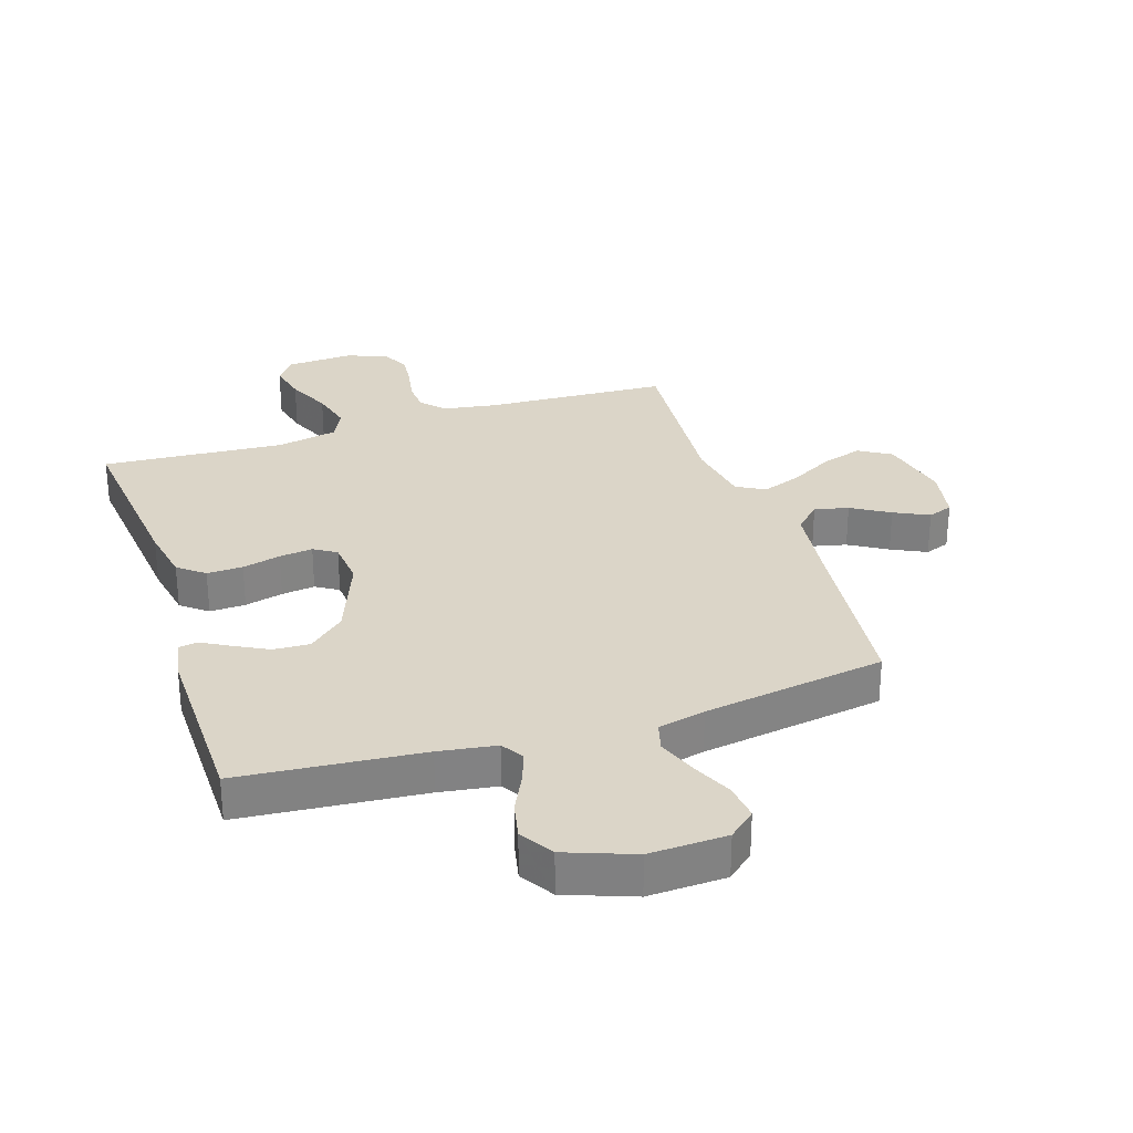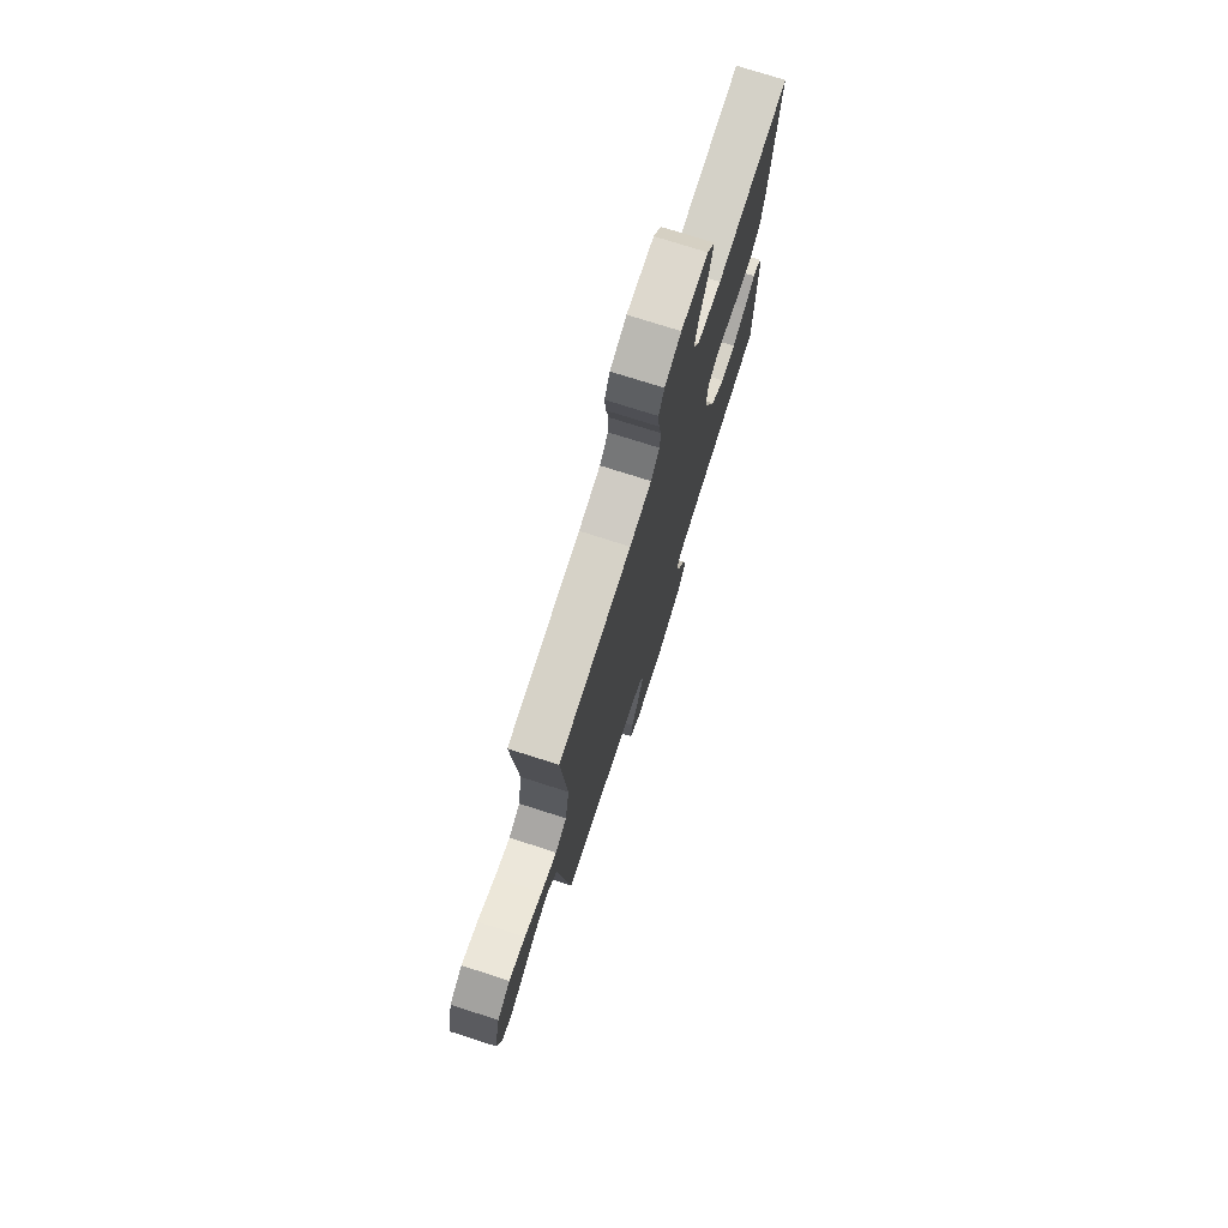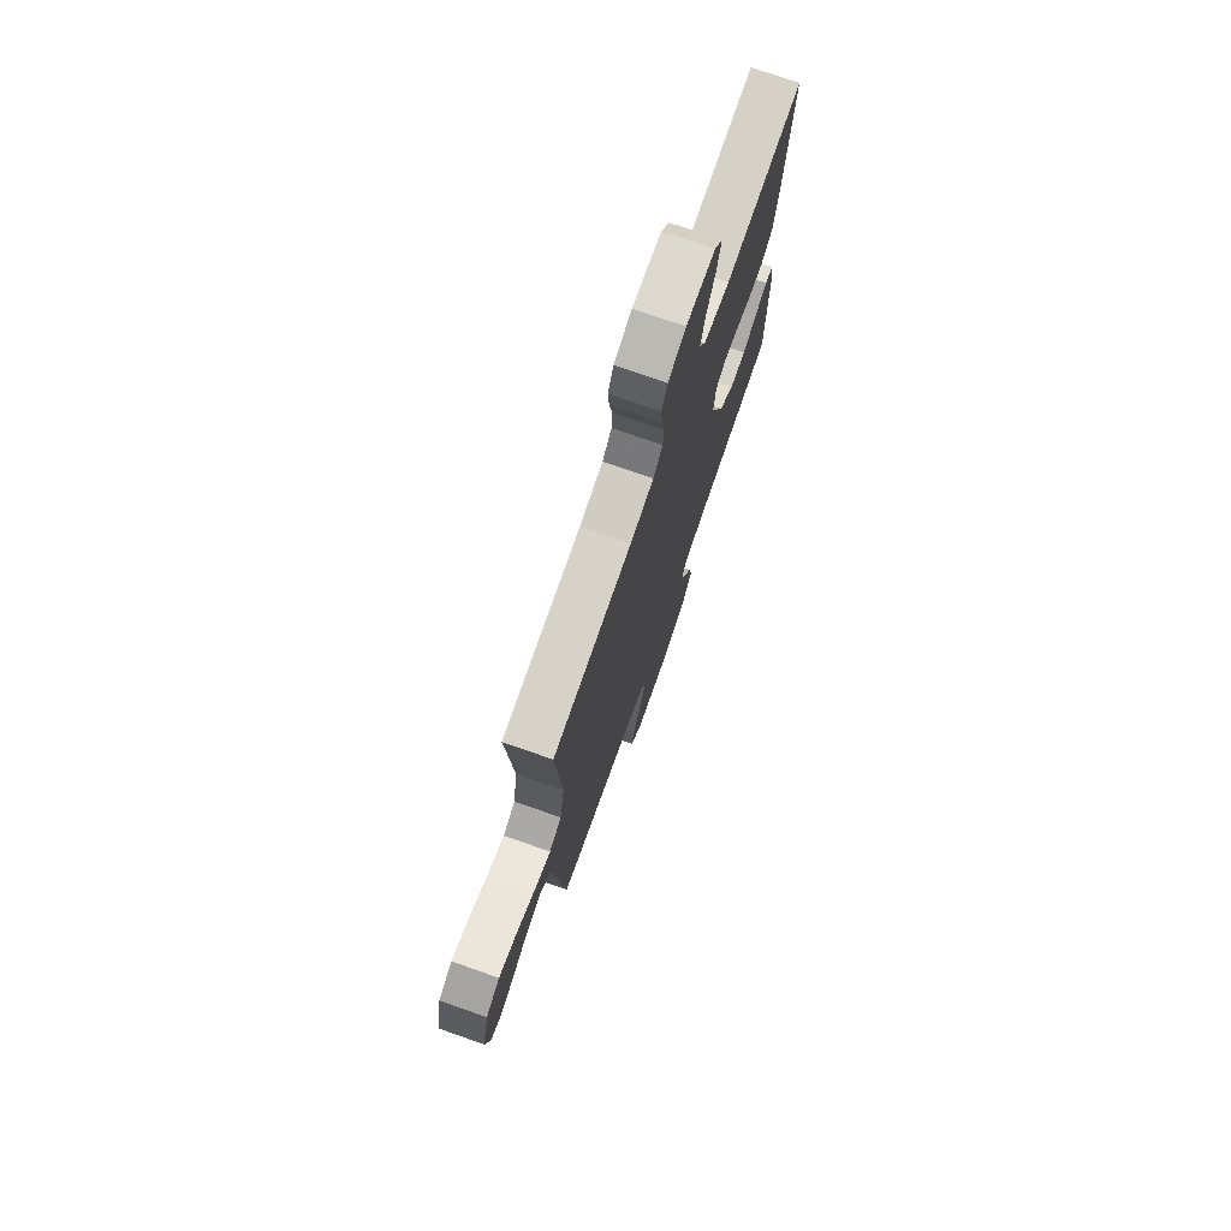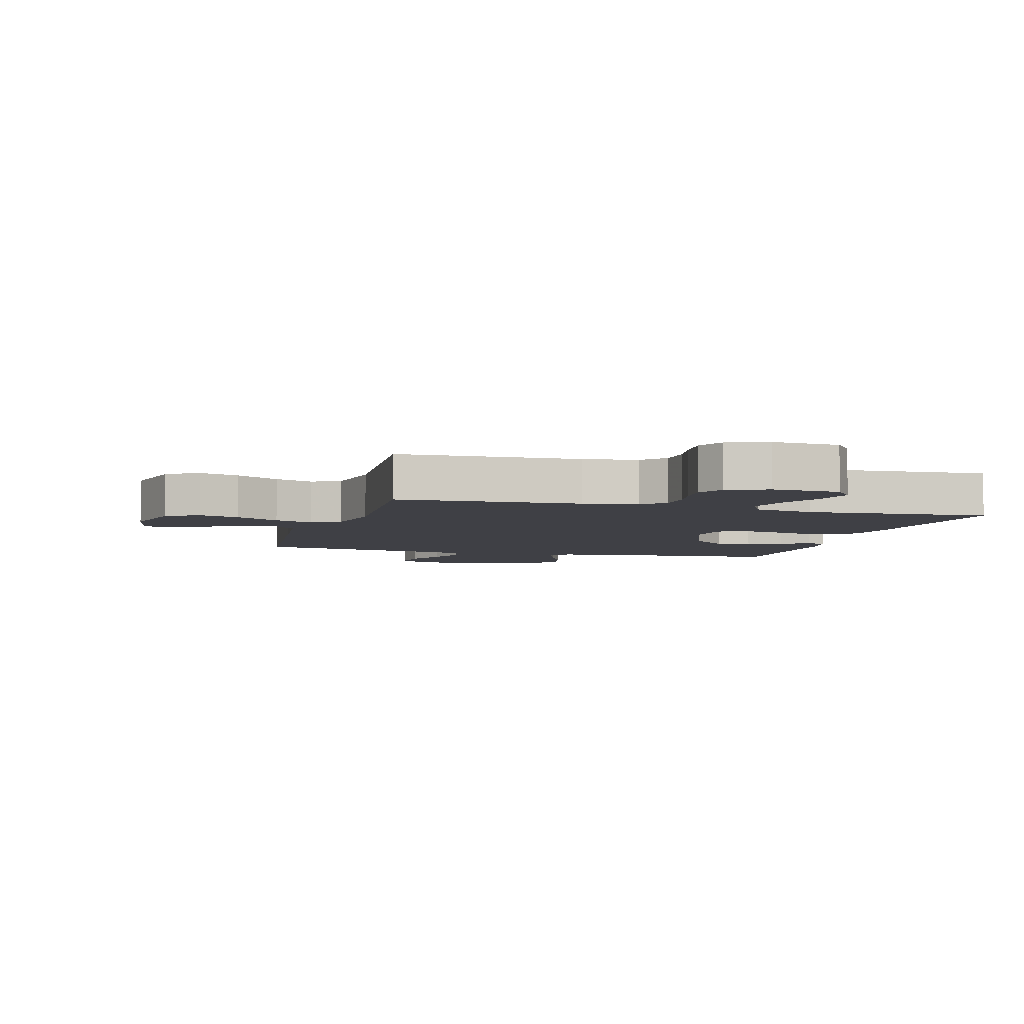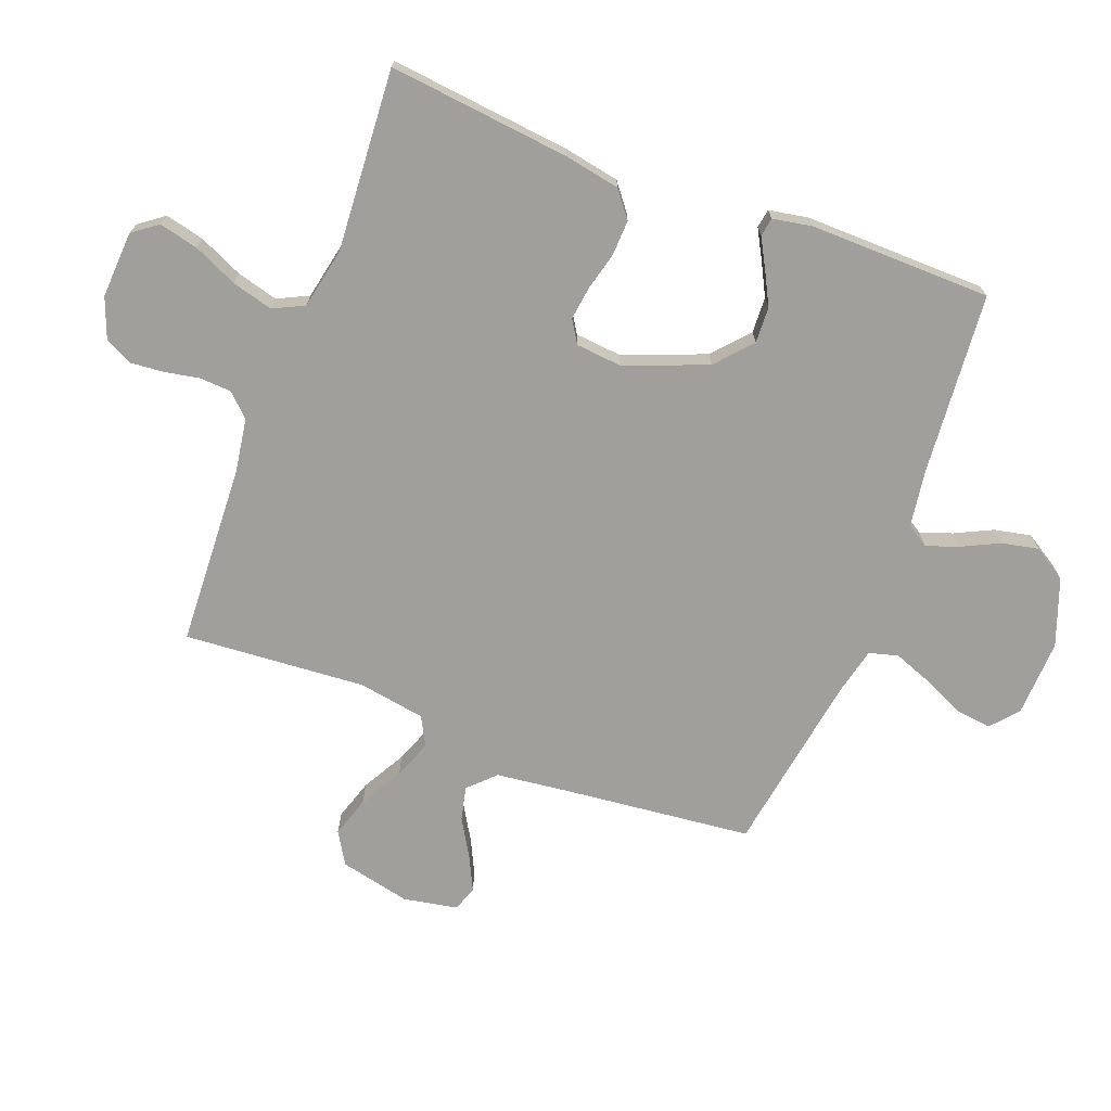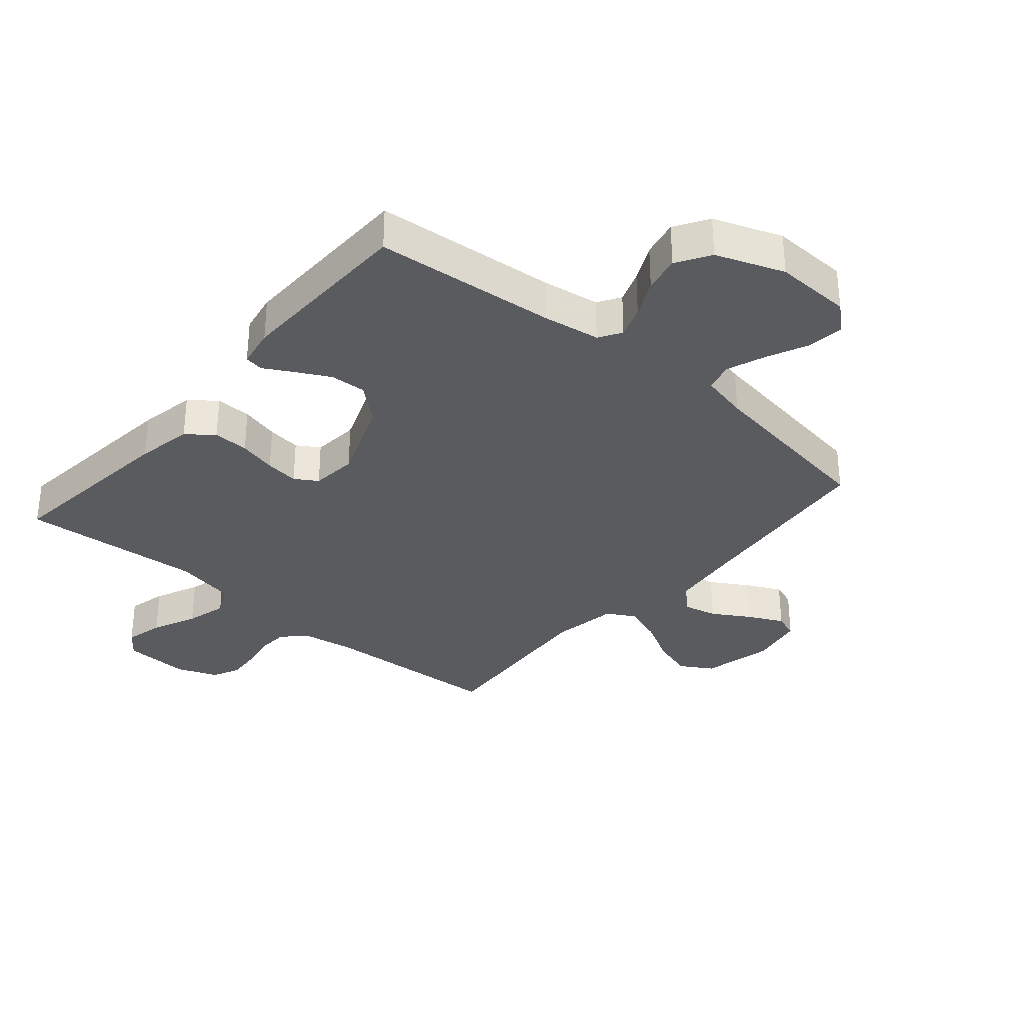
<metadata>
{"format":"obj","ext":"obj","renderer":"f3d","projection":"perspective","resolution":1024,"background":"white","views":[{"elev":29.6,"azim":162.0,"up":"+Y"},{"elev":75.5,"azim":-72.3,"up":"+Z"},{"elev":74.8,"azim":-70.7,"up":"+Z"},{"elev":-5.2,"azim":-16.0,"up":"+Y"},{"elev":-71.2,"azim":69.0,"up":"+Y"},{"elev":-32.5,"azim":139.5,"up":"+Y"}]}
</metadata>
<code>
v 0.5 0.07 0.5
v 0.468 0.07 0.2
v 0.451 0.07 0.108
v 0.408 0.07 0.074
v 0.349 0.07 0.076
v 0.286 0.07 0.092
v 0.231 0.07 0.099
v 0.194 0.07 0.076
v 0.187 0.07 0
v 0.24 0.07 -0.136
v 0.299 0.07 -0.188
v 0.359 0.07 -0.185
v 0.414 0.07 -0.156
v 0.461 0.07 -0.13
v 0.492 0.07 -0.135
v 0.504 0.07 -0.2
v 0.5 0.07 -0.5
v 0.2 0.07 -0.526
v 0.106 0.07 -0.54
v 0.083 0.07 -0.577
v 0.102 0.07 -0.63
v 0.132 0.07 -0.691
v 0.145 0.07 -0.752
v 0.111 0.07 -0.807
v 0 0.07 -0.848
v -0.127 0.07 -0.843
v -0.171 0.07 -0.805
v -0.164 0.07 -0.745
v -0.133 0.07 -0.677
v -0.109 0.07 -0.613
v -0.122 0.07 -0.565
v -0.2 0.07 -0.547
v -0.5 0.07 -0.5
v -0.533 0.07 -0.2
v -0.549 0.07 -0.068
v -0.591 0.07 -0.026
v -0.647 0.07 -0.039
v -0.709 0.07 -0.076
v -0.766 0.07 -0.104
v -0.807 0.07 -0.089
v -0.824 0.07 0
v -0.798 0.07 0.117
v -0.745 0.07 0.149
v -0.678 0.07 0.128
v -0.606 0.07 0.088
v -0.542 0.07 0.064
v -0.495 0.07 0.09
v -0.477 0.07 0.2
v -0.5 0.07 0.5
v -0.2 0.07 0.515
v -0.111 0.07 0.529
v -0.076 0.07 0.566
v -0.073 0.07 0.618
v -0.084 0.07 0.676
v -0.089 0.07 0.731
v -0.067 0.07 0.776
v 0 0.07 0.802
v 0.11 0.07 0.796
v 0.141 0.07 0.755
v 0.126 0.07 0.691
v 0.093 0.07 0.618
v 0.075 0.07 0.55
v 0.1 0.07 0.499
v 0.2 0.07 0.479
v 0.5 0 0.5
v 0.468 0 0.2
v 0.451 0 0.108
v 0.408 0 0.074
v 0.349 0 0.076
v 0.286 0 0.092
v 0.231 0 0.099
v 0.194 0 0.076
v 0.187 0 0
v 0.24 0 -0.136
v 0.299 0 -0.188
v 0.359 0 -0.185
v 0.414 0 -0.156
v 0.461 0 -0.13
v 0.492 0 -0.135
v 0.504 0 -0.2
v 0.5 0 -0.5
v 0.2 0 -0.526
v 0.106 0 -0.54
v 0.083 0 -0.577
v 0.102 0 -0.63
v 0.132 0 -0.691
v 0.145 0 -0.752
v 0.111 0 -0.807
v 0 0 -0.848
v -0.127 0 -0.843
v -0.171 0 -0.805
v -0.164 0 -0.745
v -0.133 0 -0.677
v -0.109 0 -0.613
v -0.122 0 -0.565
v -0.2 0 -0.547
v -0.5 0 -0.5
v -0.533 0 -0.2
v -0.549 0 -0.068
v -0.591 0 -0.026
v -0.647 0 -0.039
v -0.709 0 -0.076
v -0.766 0 -0.104
v -0.807 0 -0.089
v -0.824 0 0
v -0.798 0 0.117
v -0.745 0 0.149
v -0.678 0 0.128
v -0.606 0 0.088
v -0.542 0 0.064
v -0.495 0 0.09
v -0.477 0 0.2
v -0.5 0 0.5
v -0.2 0 0.515
v -0.111 0 0.529
v -0.076 0 0.566
v -0.073 0 0.618
v -0.084 0 0.676
v -0.089 0 0.731
v -0.067 0 0.776
v 0 0 0.802
v 0.11 0 0.796
v 0.141 0 0.755
v 0.126 0 0.691
v 0.093 0 0.618
v 0.075 0 0.55
v 0.1 0 0.499
v 0.2 0 0.479
f 58 59 60 61
f 58 61 62
f 57 58 62
f 56 57 62
f 53 54 55 56
f 53 56 62 63
f 48 49 50
f 47 48 50 51
f 42 43 44 45
f 42 45 46
f 41 42 46
f 40 41 46
f 37 38 39 40
f 37 40 46 47
f 32 33 34
f 31 32 34 35
f 26 27 28 29
f 26 29 30
f 25 26 30
f 24 25 30 31
f 21 22 23 24
f 20 21 24 31
f 15 16 17 18
f 13 14 15 18
f 12 13 18 19
f 11 12 19
f 10 11 19 20
f 3 4 5 6
f 3 6 7
f 64 1 2 3
f 63 64 3 7
f 52 53 63 7
f 47 51 52 7
f 36 37 47
f 35 36 47 7
f 9 10 20 31
f 8 9 31 35
f 7 8 35
f 125 124 123 122
f 126 125 122
f 126 122 121
f 126 121 120
f 120 119 118 117
f 127 126 120 117
f 114 113 112
f 115 114 112 111
f 109 108 107 106
f 110 109 106
f 110 106 105
f 110 105 104
f 104 103 102 101
f 111 110 104 101
f 98 97 96
f 99 98 96 95
f 93 92 91 90
f 94 93 90
f 94 90 89
f 95 94 89 88
f 88 87 86 85
f 95 88 85 84
f 82 81 80 79
f 82 79 78 77
f 83 82 77 76
f 83 76 75
f 84 83 75 74
f 70 69 68 67
f 71 70 67
f 67 66 65 128
f 71 67 128 127
f 71 127 117 116
f 71 116 115 111
f 111 101 100
f 71 111 100 99
f 95 84 74 73
f 99 95 73 72
f 99 72 71
f 1 65 66 2
f 2 66 67 3
f 3 67 68 4
f 4 68 69 5
f 5 69 70 6
f 6 70 71 7
f 7 71 72 8
f 8 72 73 9
f 9 73 74 10
f 10 74 75 11
f 11 75 76 12
f 12 76 77 13
f 13 77 78 14
f 14 78 79 15
f 15 79 80 16
f 16 80 81 17
f 17 81 82 18
f 18 82 83 19
f 19 83 84 20
f 20 84 85 21
f 21 85 86 22
f 22 86 87 23
f 23 87 88 24
f 24 88 89 25
f 25 89 90 26
f 26 90 91 27
f 27 91 92 28
f 28 92 93 29
f 29 93 94 30
f 30 94 95 31
f 31 95 96 32
f 32 96 97 33
f 33 97 98 34
f 34 98 99 35
f 35 99 100 36
f 36 100 101 37
f 37 101 102 38
f 38 102 103 39
f 39 103 104 40
f 40 104 105 41
f 41 105 106 42
f 42 106 107 43
f 43 107 108 44
f 44 108 109 45
f 45 109 110 46
f 46 110 111 47
f 47 111 112 48
f 48 112 113 49
f 49 113 114 50
f 50 114 115 51
f 51 115 116 52
f 52 116 117 53
f 53 117 118 54
f 54 118 119 55
f 55 119 120 56
f 56 120 121 57
f 57 121 122 58
f 58 122 123 59
f 59 123 124 60
f 60 124 125 61
f 61 125 126 62
f 62 126 127 63
f 63 127 128 64
f 64 128 65 1

</code>
